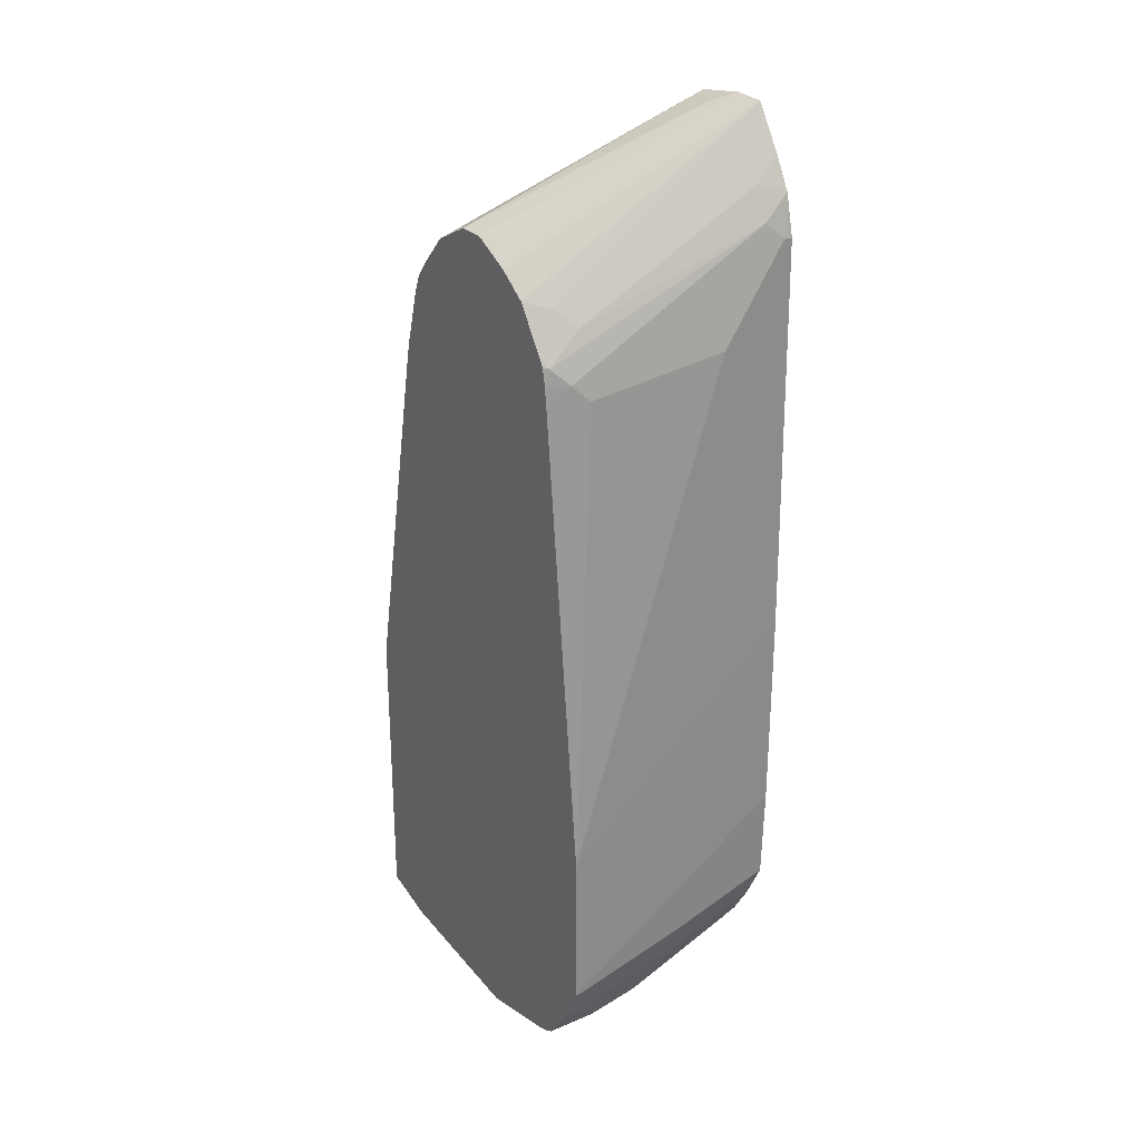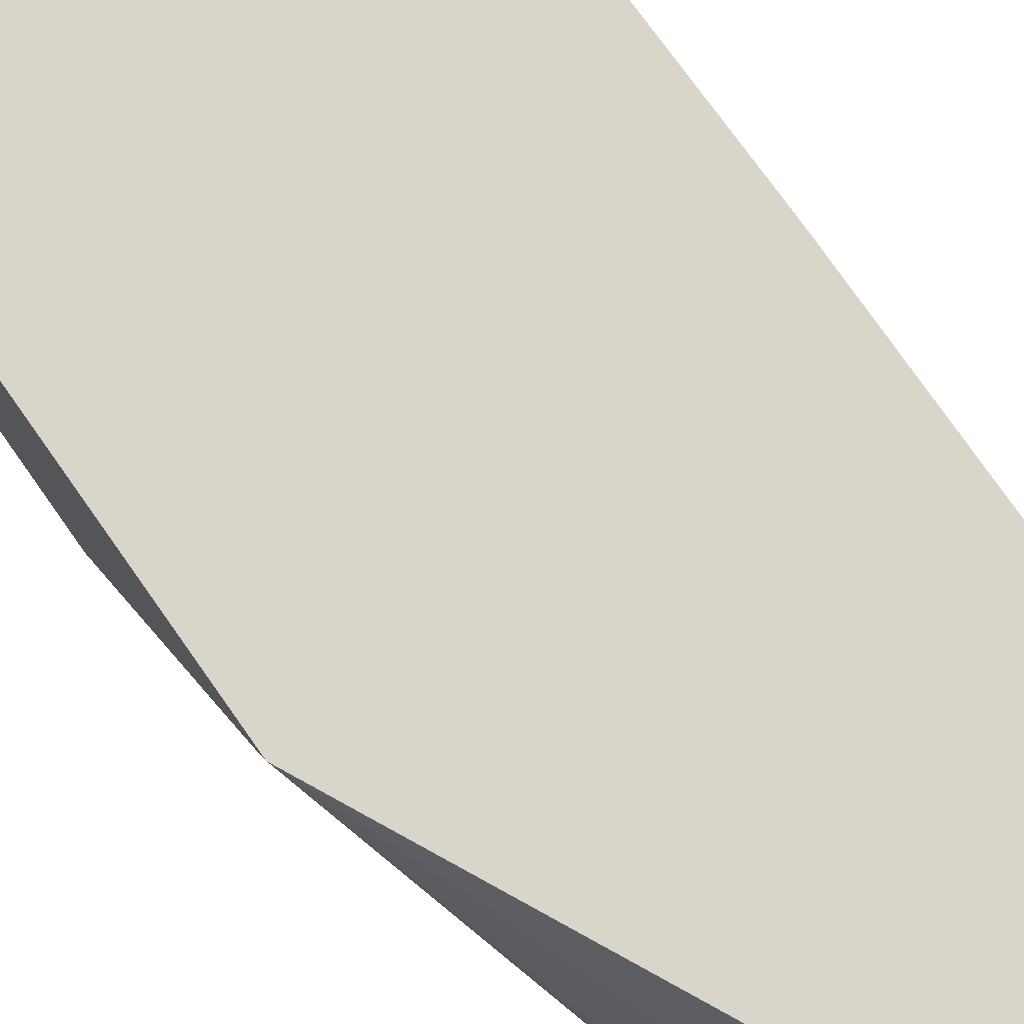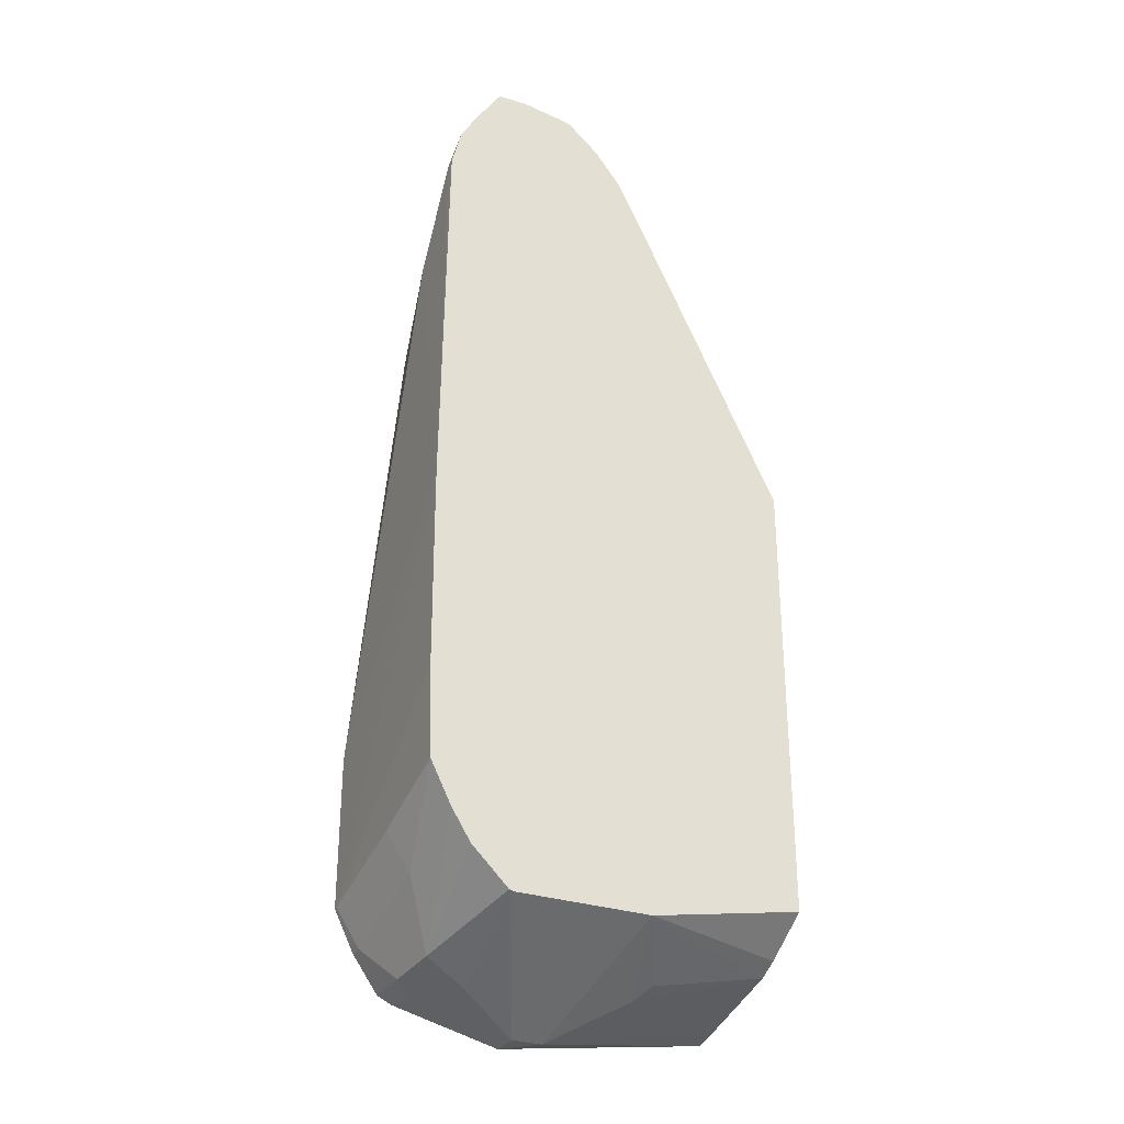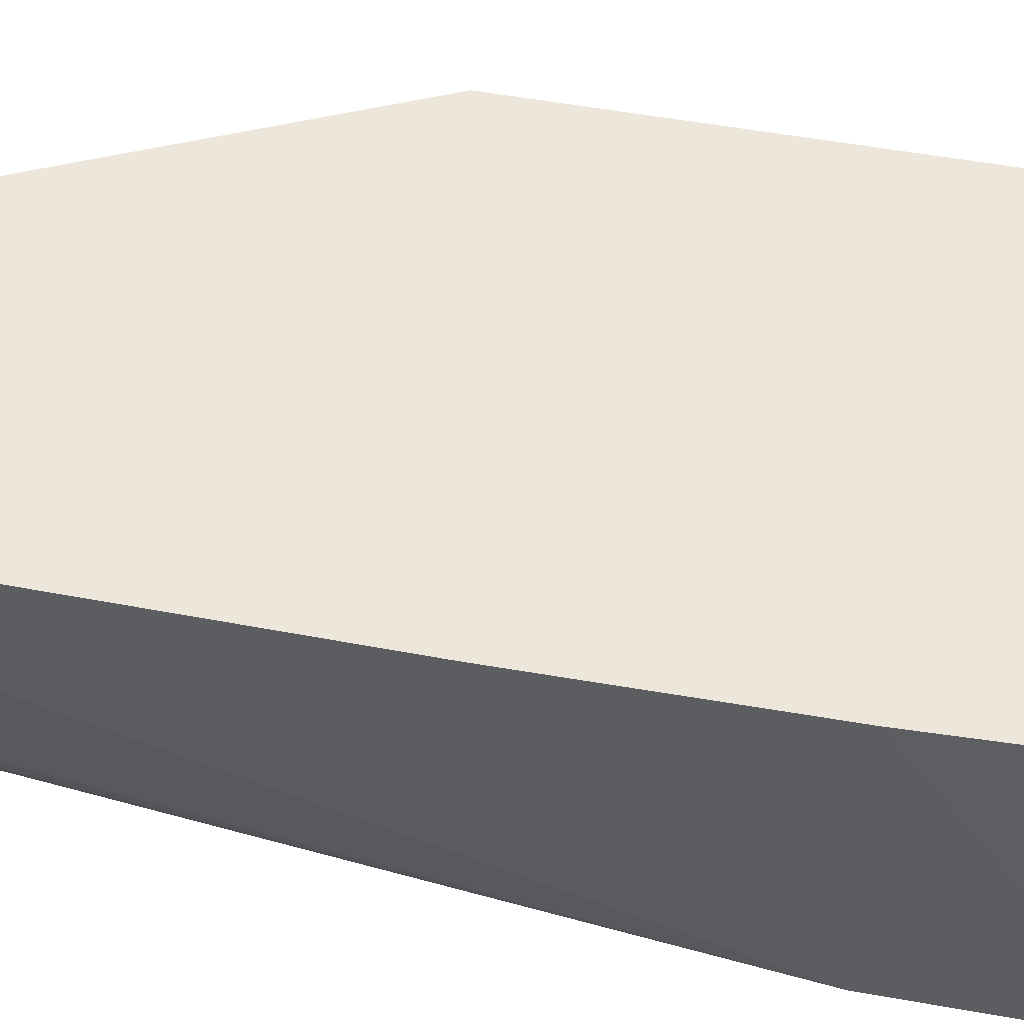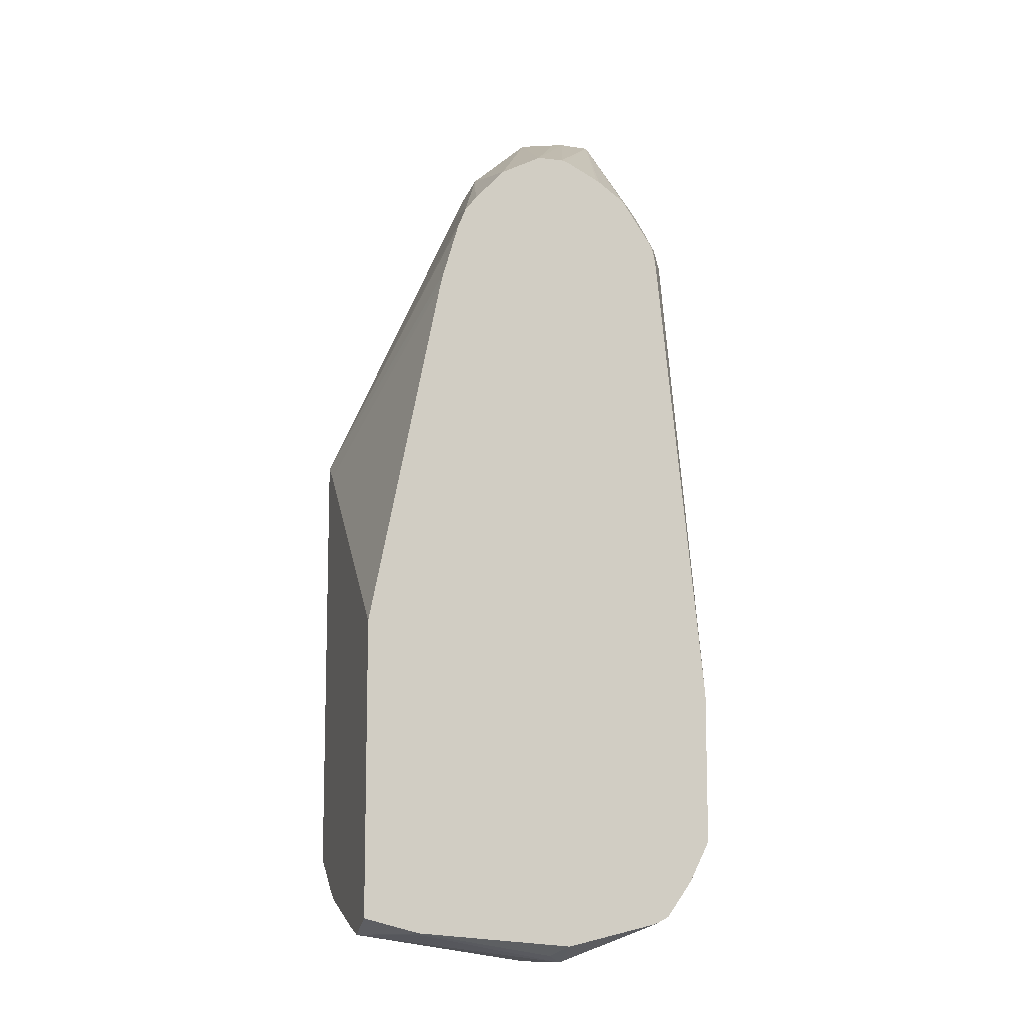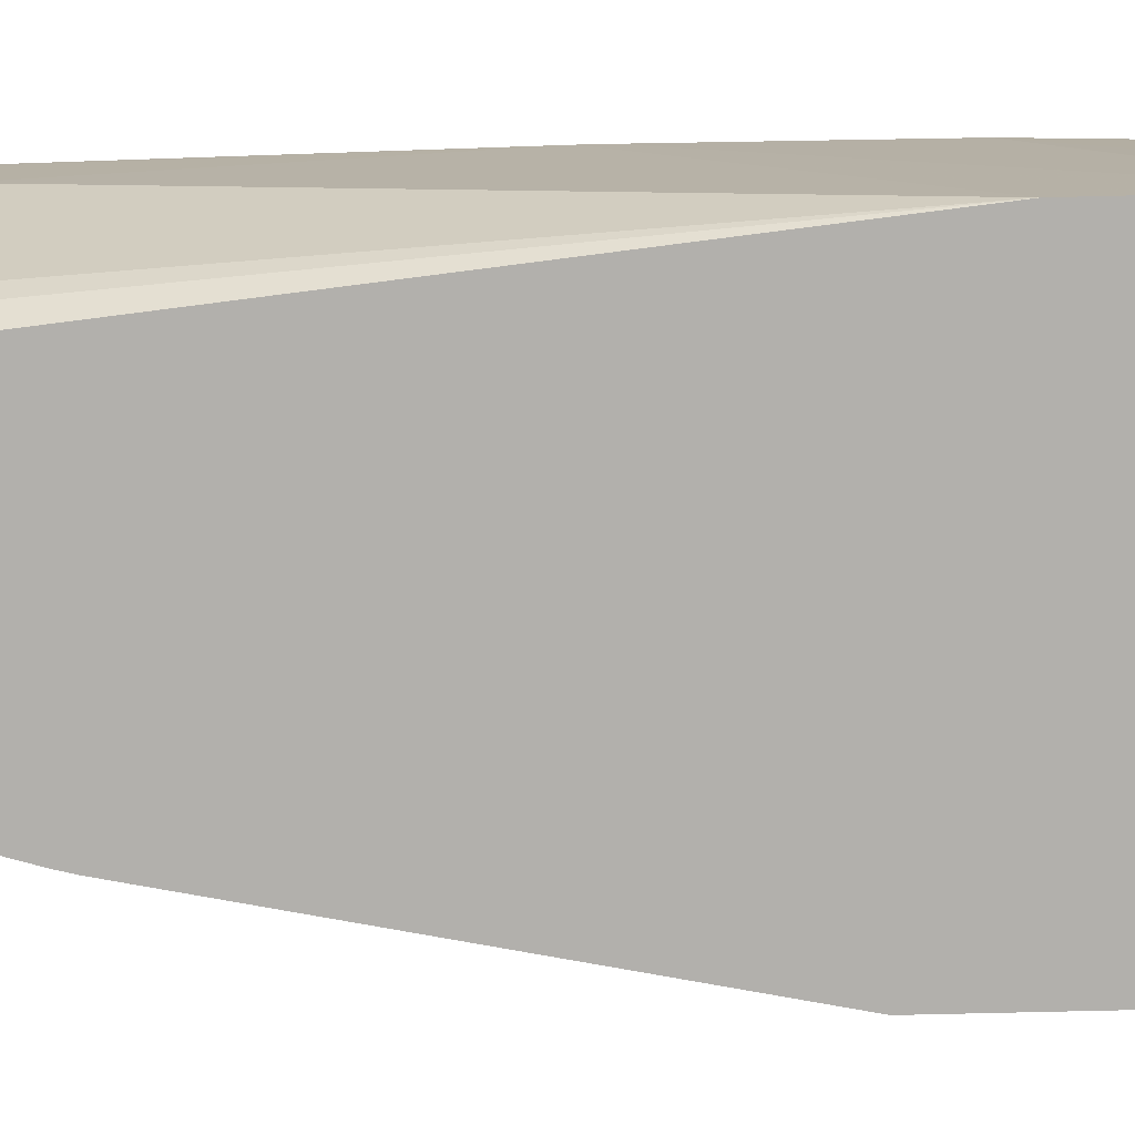
<metadata>
{"format":"obj","ext":"obj","renderer":"f3d","projection":"perspective","resolution":1024,"background":"white","views":[{"elev":26.9,"azim":-123.6,"up":"+Y"},{"elev":74.5,"azim":144.9,"up":"+Z"},{"elev":-30.2,"azim":-25.8,"up":"+Y"},{"elev":50.4,"azim":-78.7,"up":"+Z"},{"elev":-10.2,"azim":163.7,"up":"+Y"},{"elev":-78.7,"azim":-88.7,"up":"+Z"}]}
</metadata>
<code>
v 0.01914 -0.04452 -0.3519
v 0.01914 -0.05294 -0.3639
v -0.02827 0.05951 -0.4993
v -0.03034 0.0678 -0.4993
v -0.04057 0.1027 -0.4993
v -0.04567 0.1151 -0.4993
v -0.05957 0.1389 -0.4169
v -0.06618 0.1522 -0.4103
v -0.07942 0.1588 -0.3519
v 0.01914 -0.3303 -0.3519
v 0.01914 -0.1742 -0.4993
v -0.0532 0.1247 -0.4993
v -0.07281 0.1654 -0.4235
v -0.09266 0.1852 -0.3519
v -0.08603 0.172 -0.3519
v -0.07942 -0.3484 -0.3519
v 0.01914 -0.3507 -0.3838
v 0.01914 -0.3658 -0.4993
v -0.07281 0.1456 -0.4993
v -0.1312 0.226 -0.3519
v -0.1101 0.2075 -0.3519
v -0.1657 -0.3484 -0.3519
v -0.09927 -0.397 -0.4566
v -0.05957 -0.3772 -0.4169
v -0.05294 -0.3705 -0.4037
v 0.01914 -0.3573 -0.397
v 0.01914 -0.3659 -0.4992
v -0.01684 -0.3756 -0.4993
v -0.09927 0.1588 -0.4993
v -0.1522 0.2249 -0.3639
v -0.1643 0.231 -0.3519
v -0.1689 -0.3476 -0.3519
v -0.1191 -0.397 -0.4566
v -0.1191 -0.397 -0.4764
v 0.01914 -0.3772 -0.4764
v 0.01914 -0.3735 -0.4592
v -0.01985 -0.3772 -0.4963
v -0.1092 -0.392 -0.4864
v -0.1191 -0.3855 -0.4993
v -0.1161 0.1588 -0.4993
v -0.1844 0.2303 -0.3519
v -0.1927 -0.3243 -0.3519
v -0.1853 -0.3639 -0.4301
v -0.1588 -0.3772 -0.4367
v -0.1886 -0.3672 -0.4665
v -0.1753 -0.3739 -0.4797
v -0.1191 -0.3904 -0.4897
v -0.1787 -0.3722 -0.4988
v -0.1776 -0.3721 -0.4993
v -0.1195 0.1581 -0.4993
v -0.2035 0.1885 -0.3673
v -0.2012 0.204 -0.3519
v -0.1307 0.1524 -0.4993
v -0.142 0.1466 -0.4993
v -0.1442 0.1453 -0.4993
v -0.162 0.1325 -0.4993
v -0.1737 0.129 -0.4864
v -0.2051 -0.3044 -0.3519
v -0.2051 -0.3242 -0.4103
v -0.1886 -0.3672 -0.4993
v -0.2051 -0.344 -0.4897
v -0.1808 -0.3711 -0.4993
v -0.1787 -0.3718 -0.4993
v -0.2134 0.1687 -0.3673
v -0.2123 0.1841 -0.3519
v -0.1861 0.1191 -0.4764
v -0.1823 0.1022 -0.4993
v -0.1861 0.09922 -0.4963
v -0.2057 -0.3032 -0.3519
v -0.2184 -0.3176 -0.4963
v -0.2156 -0.2834 -0.3519
v -0.2184 -0.2779 -0.3519
v -0.2184 -0.2977 -0.4169
v -0.2051 -0.344 -0.4993
v -0.2099 -0.3344 -0.4993
v -0.2184 0.1588 -0.3573
v -0.1935 0.08932 -0.4864
v -0.2184 0.1588 -0.3519
v -0.1838 0.09922 -0.4993
v -0.1857 0.09012 -0.4993
v -0.2184 -0.3176 -0.4993
v -0.2204 -0.2183 -0.3519
v -0.2134 0.1092 -0.407
v -0.2184 0.09922 -0.397
v -0.2211 -0.08761 -0.3519
v -0.1985 0.07936 -0.4764
v -0.1871 0.07936 -0.4993
v -0.2184 -0.2183 -0.4993
v -0.2211 -0.09923 -0.3519
f 39 48 49
f 41 55 56
f 41 51 52
f 41 50 53
f 41 53 54
f 41 54 55
f 40 50 41
f 41 56 57
f 45 60 48
f 42 58 43
f 43 45 44
f 43 58 59
f 43 59 45
f 45 48 46
f 45 59 61
f 39 47 48
f 45 61 74
f 41 57 51
f 38 47 39
f 28 38 39
f 34 46 48
f 23 36 26
f 23 26 24
f 24 26 25
f 27 35 28
f 28 35 37
f 28 37 38
f 45 74 60
f 29 40 31
f 29 31 30
f 31 40 41
f 32 42 43
f 32 43 44
f 32 44 33
f 33 44 45
f 33 45 46
f 33 46 34
f 34 47 38
f 34 38 37
f 34 37 35
f 34 48 47
f 48 60 62
f 61 70 75
f 48 63 49
f 70 73 82
f 70 82 81
f 72 82 73
f 76 77 83
f 76 83 84
f 76 84 85
f 76 85 78
f 77 86 84
f 70 81 75
f 77 84 83
f 77 87 88
f 77 88 86
f 81 82 89
f 81 89 85
f 81 85 88
f 84 86 88
f 84 88 85
f 23 35 36
f 77 80 87
f 68 80 77
f 68 79 80
f 67 79 68
f 51 64 65
f 51 65 52
f 51 57 66
f 51 66 64
f 56 67 57
f 57 67 68
f 57 68 66
f 58 69 59
f 59 70 61
f 59 69 71
f 59 71 72
f 59 72 73
f 59 73 70
f 61 75 74
f 64 76 65
f 64 66 68
f 64 68 77
f 64 77 76
f 65 76 78
f 48 62 63
f 23 34 35
f 3 29 19
f 22 32 33
f 1 69 58
f 1 58 42
f 1 42 32
f 1 32 22
f 1 22 16
f 1 16 10
f 1 10 17
f 1 17 26
f 1 71 69
f 1 26 36
f 1 35 27
f 1 27 18
f 1 18 11
f 1 11 2
f 2 11 3
f 3 11 18
f 3 18 28
f 3 28 39
f 1 36 35
f 3 39 49
f 1 72 71
f 1 89 82
f 23 33 34
f 1 2 3
f 1 3 4
f 1 4 5
f 1 5 6
f 1 6 7
f 1 7 8
f 1 8 9
f 1 82 72
f 1 9 15
f 1 14 21
f 1 21 20
f 1 20 31
f 1 31 41
f 1 41 52
f 1 52 65
f 1 78 85
f 1 85 89
f 1 15 14
f 3 49 63
f 1 65 78
f 3 62 60
f 8 13 14
f 8 14 15
f 8 15 9
f 10 16 17
f 12 19 13
f 13 19 20
f 13 20 21
f 13 21 14
f 6 8 7
f 16 22 33
f 16 24 25
f 16 25 26
f 16 26 17
f 18 27 28
f 19 29 20
f 20 30 31
f 3 63 62
f 20 29 30
f 16 23 24
f 6 13 8
f 16 33 23
f 3 5 4
f 3 74 75
f 6 12 13
f 3 75 81
f 3 81 88
f 3 88 87
f 3 87 80
f 3 60 74
f 3 79 67
f 3 67 56
f 3 56 55
f 3 80 79
f 3 54 53
f 3 53 50
f 3 50 40
f 3 40 29
f 3 19 12
f 3 55 54
f 3 6 5
f 3 12 6

</code>
